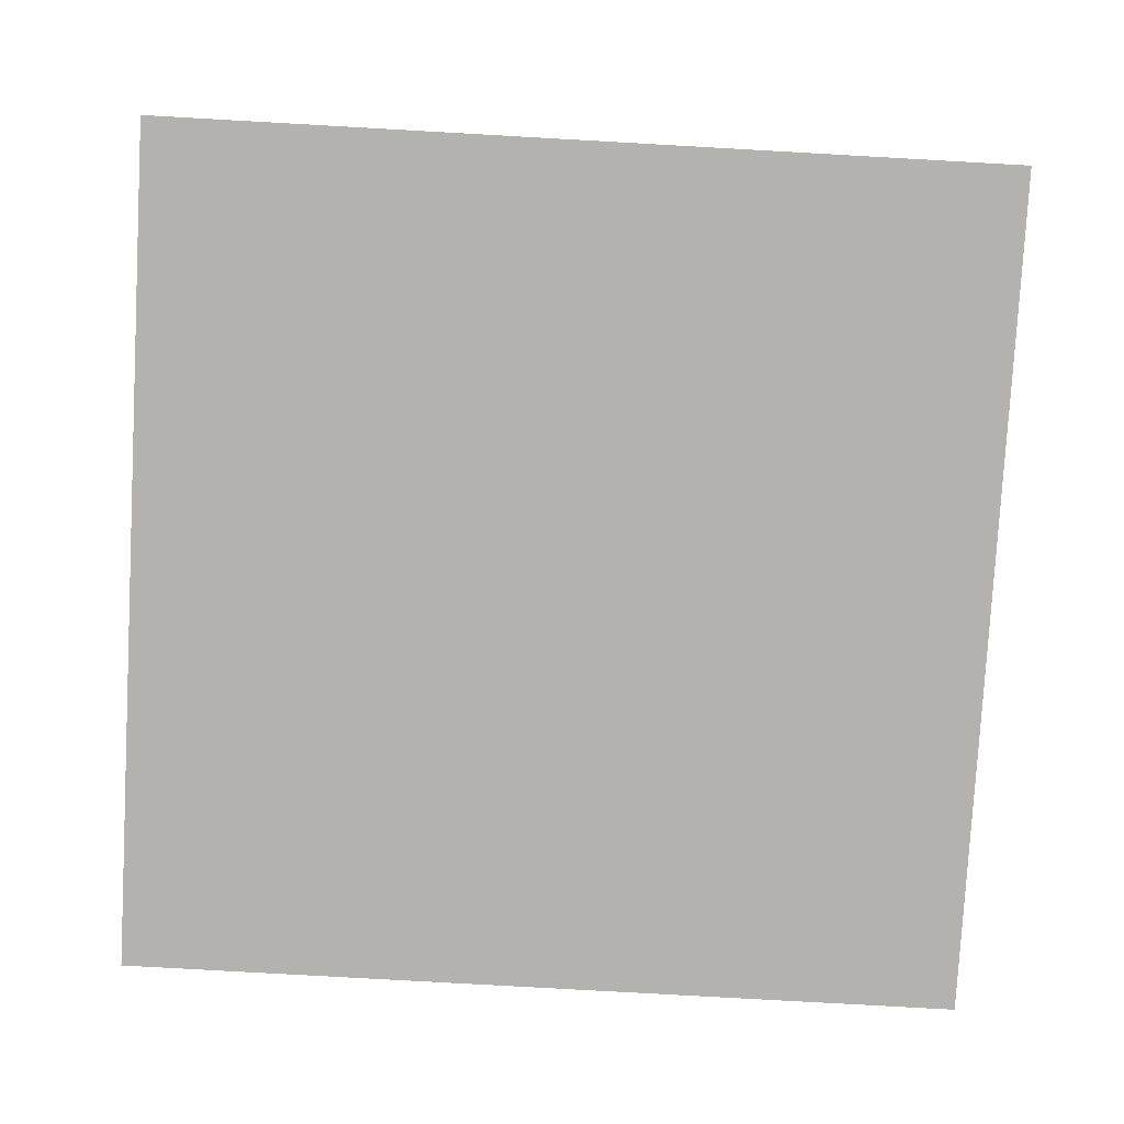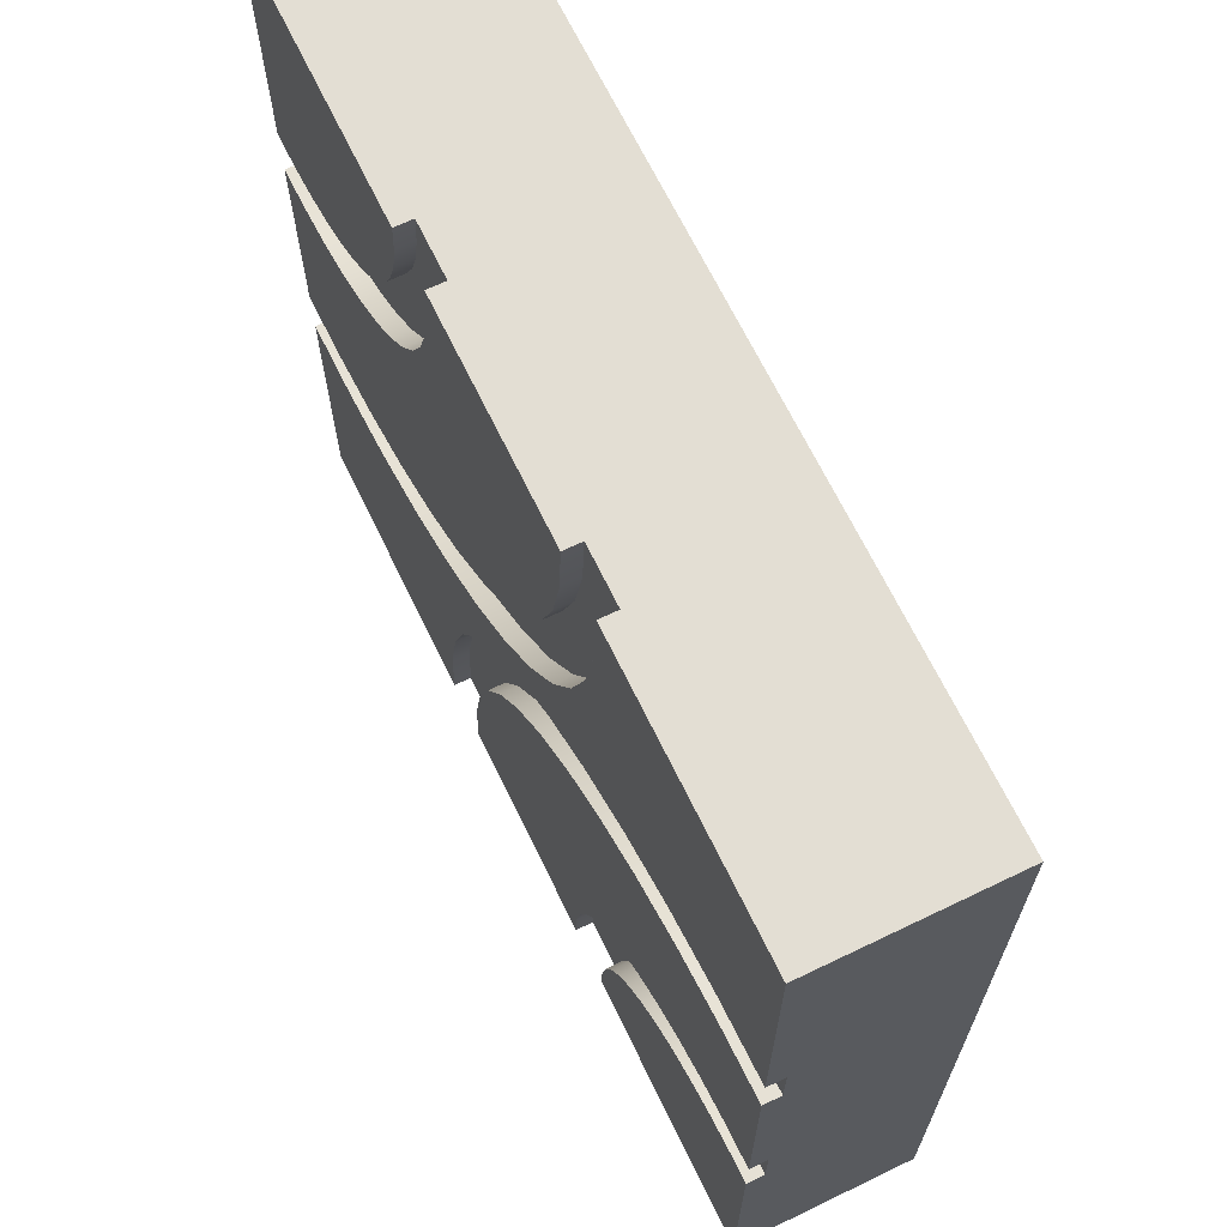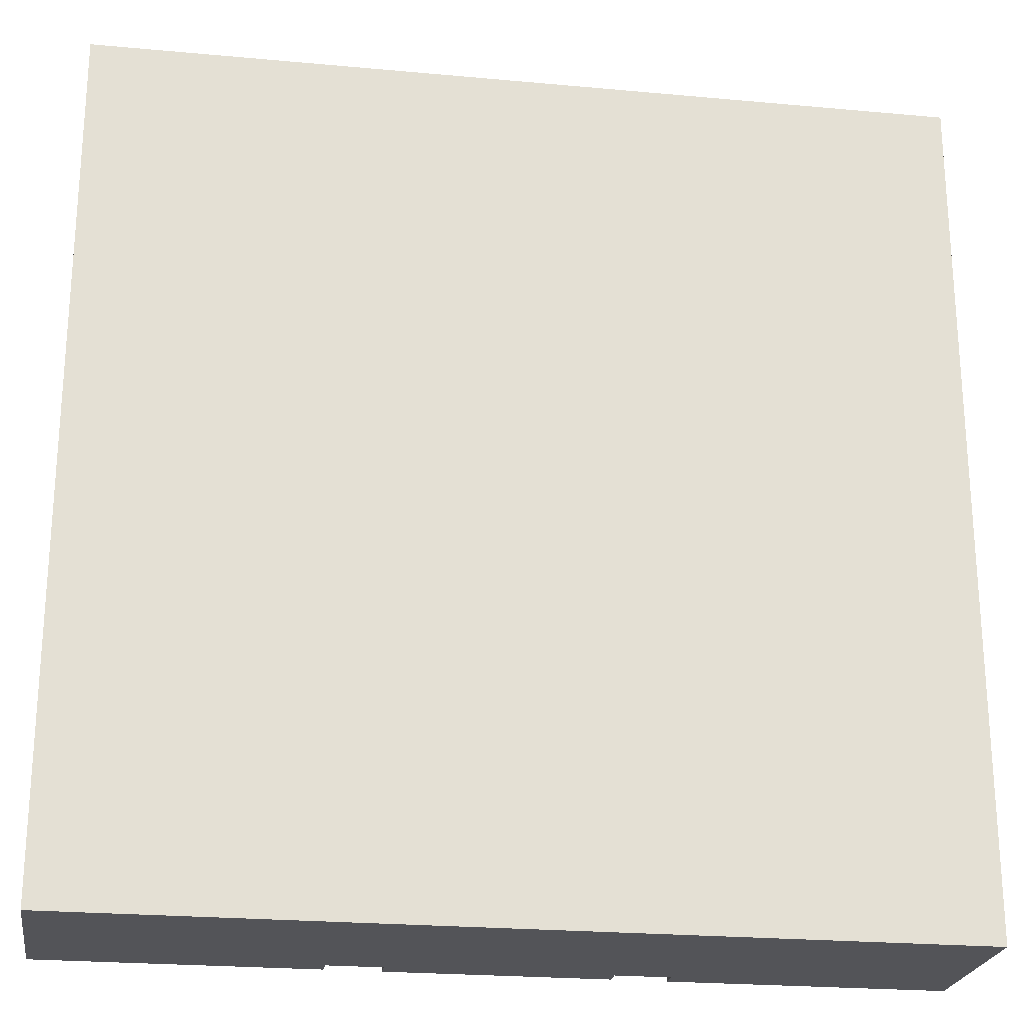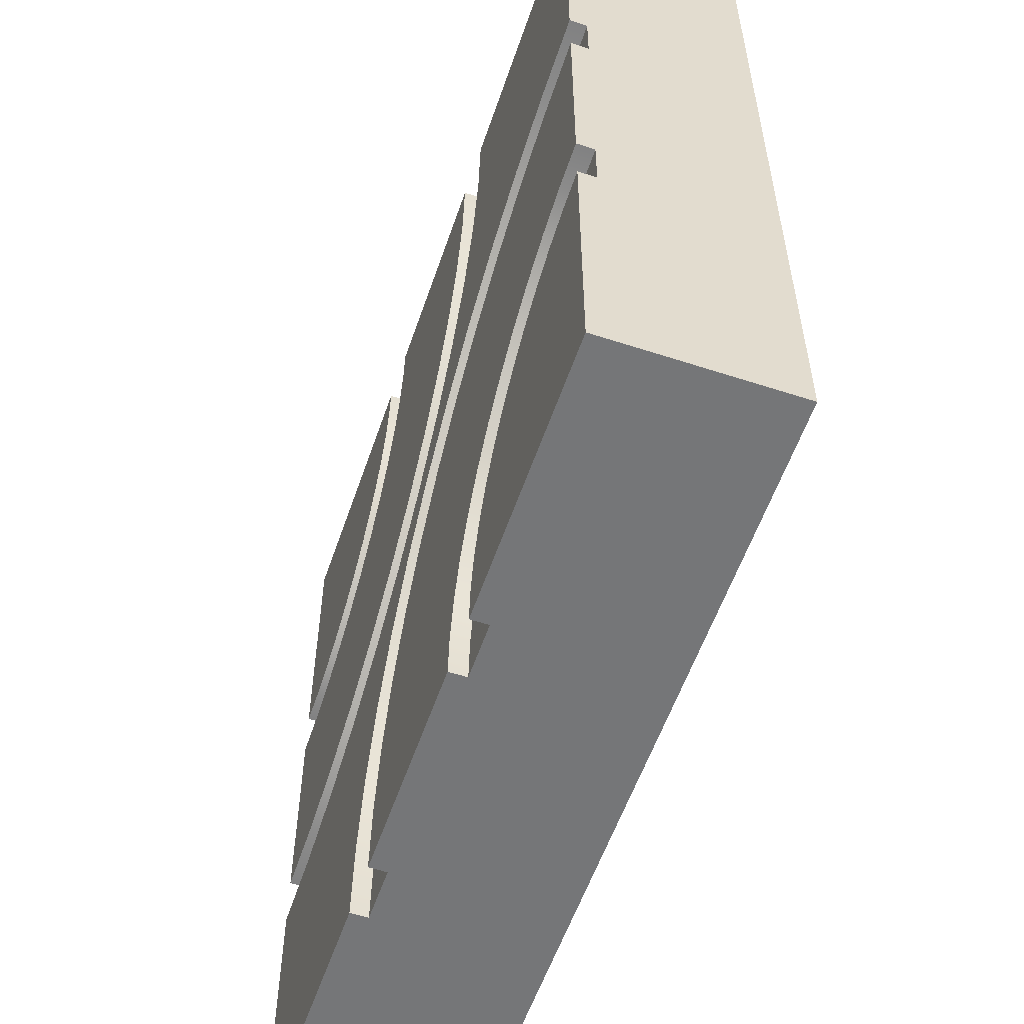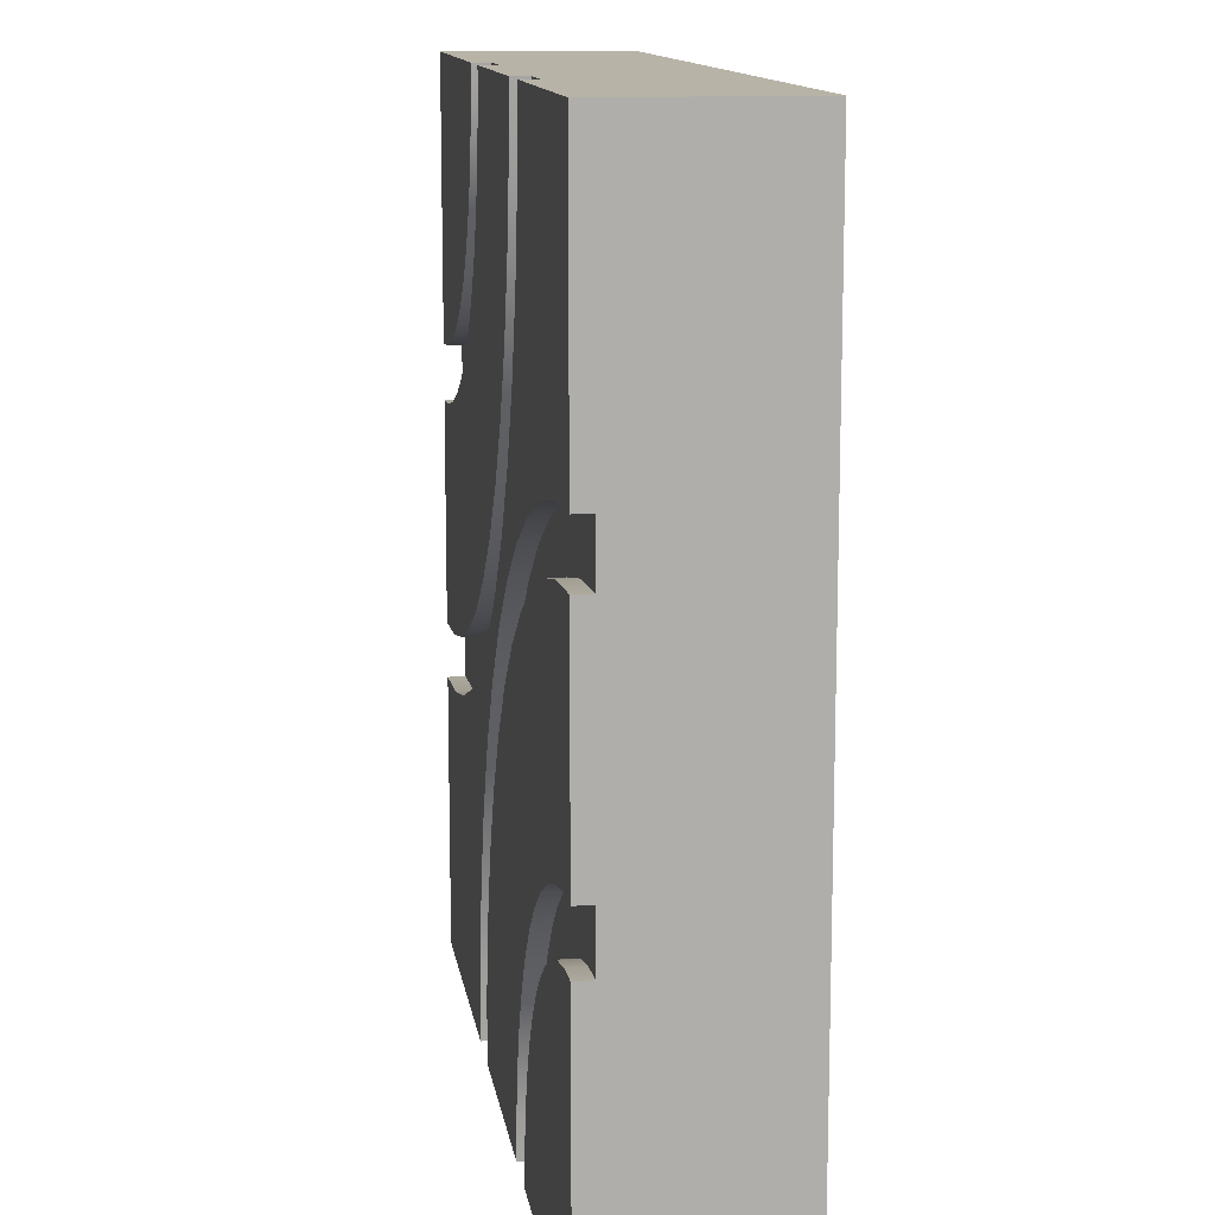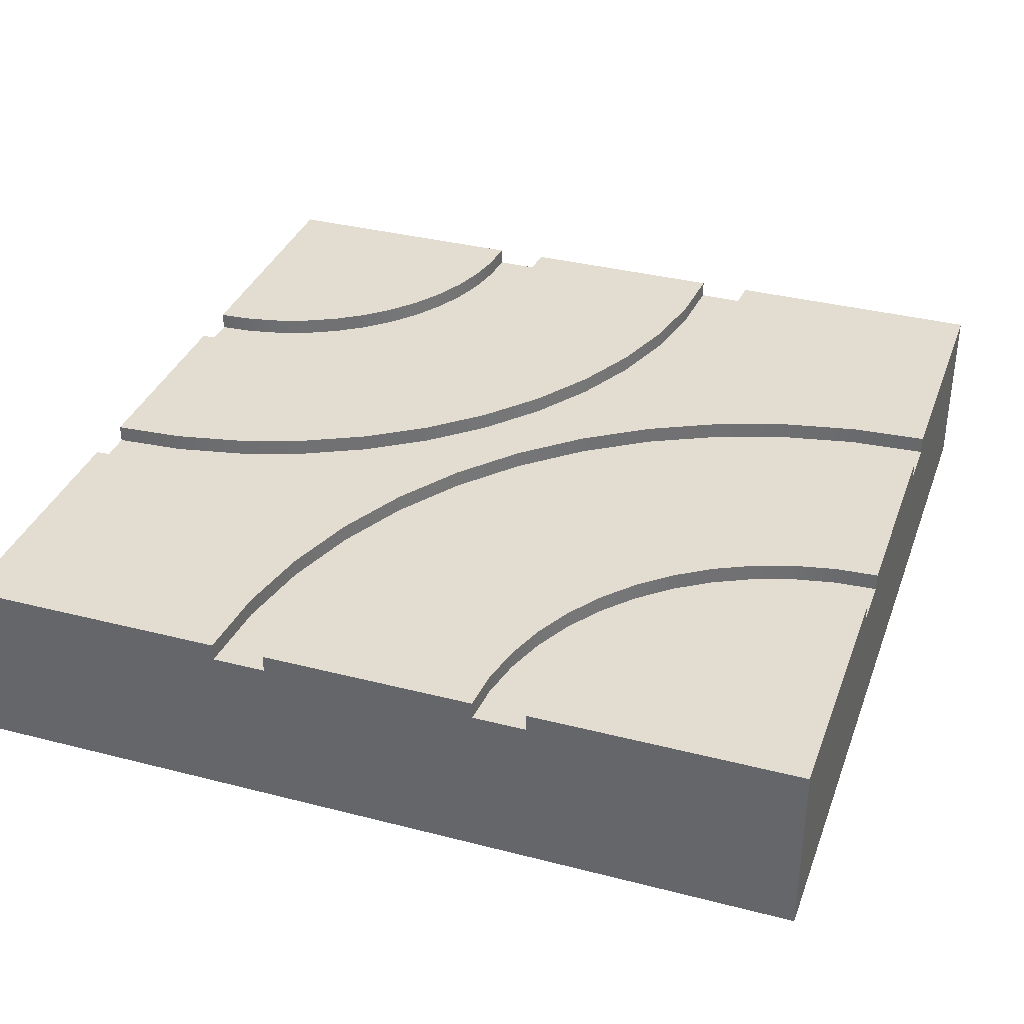
<metadata>
{"format":"obj","ext":"obj","renderer":"f3d","projection":"perspective","resolution":1024,"background":"white","views":[{"elev":-79.7,"azim":86.8,"up":"+Y"},{"elev":67.3,"azim":-115.8,"up":"+Z"},{"elev":-23.4,"azim":-8.8,"up":"+Z"},{"elev":-56.8,"azim":-108.8,"up":"+Z"},{"elev":12.7,"azim":-98.6,"up":"+Z"},{"elev":35.1,"azim":-161.1,"up":"+Y"}]}
</metadata>
<code>
o roadTile_088
v 0 0.63 0
v 0 0 -0
v 3 0 -1e-06
v 3 0.63 -0
v 2.062 0.63 -0
v 2.062 0.57 -0
v 1.875 0.57 -0
v 1.875 0.63 -0
v 1.125 0.63 -0
v 1.125 0.57 -0
v 0.9375 0.57 -0
v 0.9375 0.63 -0
v -1e-06 0 -3
v -0 0.63 -0.9375
v -0 0.57 -0.9375
v -0 0.57 -1.125
v -0 0.63 -1.125
v -0 0.63 -1.875
v -0 0.57 -1.875
v -0 0.57 -2.062
v -0 0.63 -2.062
v -1e-06 0.63 -3
v 3 0 -3
v 3 0.63 -3
v 0.9375 0.63 -3
v 0.9375 0.57 -3
v 1.125 0.57 -3
v 1.125 0.63 -3
v 1.875 0.63 -3
v 1.875 0.57 -3
v 2.062 0.57 -3
v 2.062 0.63 -3
v 3 0.63 -2.062
v 3 0.57 -2.062
v 3 0.57 -1.875
v 3 0.63 -1.875
v 3 0.63 -1.125
v 3 0.57 -1.125
v 3 0.57 -0.9375
v 3 0.63 -0.9375
v 2.045 0.63 -2.731
v 1.992 0.63 -2.466
v 1.905 0.63 -2.211
v 1.786 0.63 -1.969
v 1.636 0.63 -1.744
v 1.458 0.63 -1.542
v 1.256 0.63 -1.364
v 1.031 0.63 -1.214
v 0.7893 0.63 -1.095
v 0.5338 0.63 -1.008
v 0.2692 0.63 -0.9551
v 0.9551 0.63 -0.2692
v 1.008 0.63 -0.5338
v 1.095 0.63 -0.7893
v 1.214 0.63 -1.031
v 1.364 0.63 -1.256
v 1.542 0.63 -1.458
v 1.744 0.63 -1.636
v 1.969 0.63 -1.786
v 2.211 0.63 -1.905
v 2.466 0.63 -1.992
v 2.731 0.63 -2.045
v 2.045 0.57 -2.731
v 0.2692 0.57 -0.9551
v 0.5338 0.57 -1.008
v 0.7893 0.57 -1.095
v 1.031 0.57 -1.214
v 1.256 0.57 -1.364
v 1.458 0.57 -1.542
v 1.636 0.57 -1.744
v 1.786 0.57 -1.969
v 1.905 0.57 -2.211
v 1.992 0.57 -2.466
v 1.859 0.57 -2.755
v 1.811 0.57 -2.515
v 1.732 0.57 -2.282
v 1.624 0.57 -2.062
v 1.488 0.57 -1.859
v 1.326 0.57 -1.674
v 1.141 0.57 -1.512
v 0.9375 0.57 -1.376
v 0.7175 0.57 -1.268
v 0.4853 0.57 -1.189
v 0.2447 0.57 -1.141
v 1.859 0.63 -2.755
v 0.2447 0.63 -1.141
v 0.4853 0.63 -1.189
v 0.7175 0.63 -1.268
v 0.9375 0.63 -1.376
v 1.141 0.63 -1.512
v 1.326 0.63 -1.674
v 1.488 0.63 -1.859
v 1.624 0.63 -2.062
v 1.732 0.63 -2.282
v 1.811 0.63 -2.515
v 1.115 0.63 -2.853
v 1.087 0.63 -2.709
v 1.039 0.63 -2.569
v 0.9743 0.63 -2.438
v 0.8925 0.63 -2.315
v 0.7955 0.63 -2.204
v 0.6849 0.63 -2.107
v 0.5625 0.63 -2.026
v 0.4305 0.63 -1.961
v 0.2912 0.63 -1.913
v 0.1468 0.63 -1.885
v 1.115 0.57 -2.853
v 0.1468 0.57 -1.885
v 0.2912 0.57 -1.913
v 0.4305 0.57 -1.961
v 0.5625 0.57 -2.026
v 0.6849 0.57 -2.107
v 0.7955 0.57 -2.204
v 0.8925 0.57 -2.315
v 0.9743 0.57 -2.438
v 1.039 0.57 -2.569
v 1.087 0.57 -2.709
v 0.9295 0.57 -2.878
v 0.9056 0.57 -2.757
v 0.8661 0.57 -2.641
v 0.8119 0.57 -2.531
v 0.7438 0.57 -2.429
v 0.6629 0.57 -2.337
v 0.5707 0.57 -2.256
v 0.4688 0.57 -2.188
v 0.3588 0.57 -2.134
v 0.2426 0.57 -2.094
v 0.1224 0.57 -2.071
v 0.9295 0.63 -2.878
v 0.1224 0.63 -2.071
v 0.2426 0.63 -2.094
v 0.3588 0.63 -2.134
v 0.4688 0.63 -2.188
v 0.5707 0.63 -2.256
v 0.6629 0.63 -2.337
v 0.7438 0.63 -2.429
v 0.8119 0.63 -2.531
v 0.8661 0.63 -2.641
v 0.9056 0.63 -2.757
v 0.9551 0.57 -0.2692
v 2.731 0.57 -2.045
v 2.466 0.57 -1.992
v 2.211 0.57 -1.905
v 1.969 0.57 -1.786
v 1.744 0.57 -1.636
v 1.542 0.57 -1.458
v 1.364 0.57 -1.256
v 1.214 0.57 -1.031
v 1.095 0.57 -0.7893
v 1.008 0.57 -0.5338
v 1.141 0.57 -0.2447
v 1.189 0.57 -0.4853
v 1.268 0.57 -0.7175
v 1.376 0.57 -0.9375
v 1.512 0.57 -1.141
v 1.674 0.57 -1.326
v 1.859 0.57 -1.488
v 2.062 0.57 -1.624
v 2.282 0.57 -1.732
v 2.515 0.57 -1.811
v 2.755 0.57 -1.859
v 1.141 0.63 -0.2447
v 2.755 0.63 -1.859
v 2.515 0.63 -1.811
v 2.282 0.63 -1.732
v 2.062 0.63 -1.624
v 1.859 0.63 -1.488
v 1.674 0.63 -1.326
v 1.512 0.63 -1.141
v 1.376 0.63 -0.9375
v 1.268 0.63 -0.7175
v 1.189 0.63 -0.4853
v 1.885 0.63 -0.1468
v 1.913 0.63 -0.2912
v 1.961 0.63 -0.4305
v 2.026 0.63 -0.5625
v 2.107 0.63 -0.6849
v 2.204 0.63 -0.7955
v 2.315 0.63 -0.8925
v 2.438 0.63 -0.9743
v 2.569 0.63 -1.039
v 2.709 0.63 -1.087
v 2.853 0.63 -1.115
v 1.885 0.57 -0.1468
v 2.853 0.57 -1.115
v 2.709 0.57 -1.087
v 2.569 0.57 -1.039
v 2.438 0.57 -0.9743
v 2.315 0.57 -0.8925
v 2.204 0.57 -0.7955
v 2.107 0.57 -0.6849
v 2.026 0.57 -0.5625
v 1.961 0.57 -0.4305
v 1.913 0.57 -0.2912
v 2.071 0.57 -0.1224
v 2.094 0.57 -0.2426
v 2.134 0.57 -0.3588
v 2.188 0.57 -0.4688
v 2.256 0.57 -0.5707
v 2.337 0.57 -0.6629
v 2.429 0.57 -0.7438
v 2.531 0.57 -0.8119
v 2.641 0.57 -0.8661
v 2.757 0.57 -0.9056
v 2.878 0.57 -0.9295
v 2.071 0.63 -0.1224
v 2.878 0.63 -0.9295
v 2.757 0.63 -0.9056
v 2.641 0.63 -0.8661
v 2.531 0.63 -0.8119
v 2.429 0.63 -0.7438
v 2.337 0.63 -0.6629
v 2.256 0.63 -0.5707
v 2.188 0.63 -0.4688
v 2.134 0.63 -0.3588
v 2.094 0.63 -0.2426
f 2 10 11
f 2 16 19
f 2 23 3
f 23 30 31
f 23 35 38
f 51 1 52
f 93 99 100
f 139 129 22
f 170 176 177
f 216 206 4
f 12 1 11
f 1 2 11
f 2 3 7
f 3 4 6
f 4 5 6
f 7 8 9
f 3 6 7
f 7 9 10
f 2 7 10
f 22 13 20
f 13 2 19
f 20 13 19
f 2 1 15
f 1 14 15
f 20 21 22
f 17 18 19
f 16 17 19
f 2 15 16
f 2 13 23
f 32 24 31
f 24 23 31
f 23 13 27
f 13 22 26
f 22 25 26
f 27 28 29
f 13 26 27
f 27 29 30
f 23 27 30
f 4 3 39
f 3 23 38
f 39 3 38
f 23 24 34
f 24 33 34
f 39 40 4
f 36 37 38
f 35 36 38
f 23 34 35
f 33 24 62
f 24 32 41
f 24 41 62
f 62 41 61
f 41 42 61
f 61 42 60
f 42 43 60
f 60 43 44
f 59 60 44
f 59 44 58
f 44 45 58
f 58 45 46
f 57 58 46
f 57 46 47
f 56 57 47
f 56 47 48
f 55 56 48
f 55 48 49
f 54 55 49
f 54 49 53
f 49 50 53
f 51 14 1
f 53 50 51
f 1 12 52
f 52 53 51
f 106 18 17
f 17 86 106
f 86 87 105
f 87 88 105
f 88 89 103
f 104 88 103
f 89 90 103
f 90 91 102
f 103 90 102
f 91 92 101
f 92 93 100
f 101 92 100
f 93 94 98
f 94 95 97
f 95 85 97
f 85 29 96
f 97 85 96
f 29 28 96
f 94 97 98
f 86 105 106
f 88 104 105
f 102 91 101
f 93 98 99
f 25 22 129
f 22 21 130
f 131 22 130
f 131 132 22
f 132 133 22
f 133 134 22
f 134 135 22
f 135 136 22
f 136 137 22
f 137 138 22
f 138 139 22
f 183 37 36
f 36 163 183
f 163 164 182
f 164 165 182
f 165 166 181
f 166 167 180
f 167 168 179
f 180 167 179
f 168 169 178
f 169 170 177
f 178 169 177
f 170 171 176
f 171 172 174
f 172 162 174
f 162 9 173
f 174 162 173
f 9 8 173
f 171 174 175
f 166 180 181
f 163 182 183
f 165 181 182
f 171 175 176
f 179 168 178
f 5 4 206
f 4 40 207
f 208 4 207
f 208 209 4
f 209 210 4
f 210 211 4
f 211 212 4
f 212 213 4
f 213 214 4
f 214 215 4
f 215 216 4
f 32 63 41
f 80 81 67
f 51 15 14
f 50 64 51
f 49 65 50
f 48 66 49
f 47 67 48
f 46 68 47
f 45 69 46
f 44 70 45
f 43 71 44
f 42 72 43
f 41 73 42
f 85 30 29
f 17 84 86
f 86 83 87
f 87 82 88
f 88 81 89
f 89 80 90
f 90 79 91
f 91 78 92
f 92 77 93
f 93 76 94
f 94 75 95
f 95 74 85
f 28 107 96
f 115 121 122
f 106 19 18
f 105 108 106
f 104 109 105
f 103 110 104
f 102 111 103
f 101 112 102
f 100 113 101
f 99 114 100
f 98 115 99
f 97 116 98
f 96 117 97
f 129 26 25
f 21 128 130
f 130 127 131
f 131 126 132
f 132 125 133
f 133 124 134
f 134 123 135
f 135 122 136
f 136 121 137
f 137 120 138
f 138 119 139
f 139 118 129
f 12 140 52
f 157 158 144
f 62 34 33
f 61 141 62
f 60 142 61
f 59 143 60
f 58 144 59
f 57 145 58
f 56 146 57
f 55 147 56
f 54 148 55
f 53 149 54
f 52 150 53
f 162 10 9
f 36 161 163
f 163 160 164
f 164 159 165
f 165 158 166
f 166 157 167
f 167 156 168
f 168 155 169
f 169 154 170
f 170 153 171
f 171 152 172
f 172 151 162
f 8 184 173
f 192 198 199
f 183 38 37
f 182 185 183
f 181 186 182
f 180 187 181
f 179 188 180
f 178 189 179
f 177 190 178
f 176 191 177
f 175 192 176
f 174 193 175
f 173 194 174
f 206 6 5
f 40 205 207
f 207 204 208
f 208 203 209
f 209 202 210
f 210 201 211
f 211 200 212
f 212 199 213
f 213 198 214
f 214 197 215
f 215 196 216
f 216 195 206
f 32 31 63
f 84 16 15
f 15 64 84
f 64 65 83
f 65 66 82
f 66 67 82
f 67 68 80
f 68 69 79
f 69 70 79
f 70 71 78
f 79 70 78
f 71 72 76
f 72 73 75
f 73 63 74
f 63 31 74
f 73 74 75
f 31 30 74
f 72 75 76
f 68 79 80
f 64 83 84
f 82 83 65
f 81 82 67
f 71 76 77
f 71 77 78
f 51 64 15
f 50 65 64
f 49 66 65
f 48 67 66
f 47 68 67
f 46 69 68
f 45 70 69
f 44 71 70
f 43 72 71
f 42 73 72
f 41 63 73
f 85 74 30
f 17 16 84
f 86 84 83
f 87 83 82
f 88 82 81
f 89 81 80
f 90 80 79
f 91 79 78
f 92 78 77
f 93 77 76
f 94 76 75
f 95 75 74
f 28 27 107
f 128 20 19
f 19 108 128
f 108 109 127
f 109 110 126
f 110 111 125
f 111 112 125
f 112 113 124
f 125 112 124
f 113 114 123
f 114 115 122
f 123 114 122
f 115 116 120
f 116 117 119
f 117 107 119
f 107 27 118
f 119 107 118
f 27 26 118
f 116 119 120
f 108 127 128
f 110 125 126
f 126 127 109
f 124 113 123
f 115 120 121
f 106 108 19
f 105 109 108
f 104 110 109
f 103 111 110
f 102 112 111
f 101 113 112
f 100 114 113
f 99 115 114
f 98 116 115
f 97 117 116
f 96 107 117
f 129 118 26
f 21 20 128
f 130 128 127
f 131 127 126
f 132 126 125
f 133 125 124
f 134 124 123
f 135 123 122
f 136 122 121
f 137 121 120
f 138 120 119
f 139 119 118
f 12 11 140
f 161 35 34
f 34 141 161
f 141 142 161
f 161 142 160
f 142 143 160
f 143 144 159
f 144 145 157
f 145 146 156
f 146 147 156
f 147 148 155
f 156 147 155
f 148 149 153
f 149 150 152
f 150 140 152
f 140 11 151
f 152 140 151
f 11 10 151
f 149 152 153
f 145 156 157
f 143 159 160
f 158 159 144
f 148 153 154
f 148 154 155
f 62 141 34
f 61 142 141
f 60 143 142
f 59 144 143
f 58 145 144
f 57 146 145
f 56 147 146
f 55 148 147
f 54 149 148
f 53 150 149
f 52 140 150
f 162 151 10
f 36 35 161
f 163 161 160
f 164 160 159
f 165 159 158
f 166 158 157
f 167 157 156
f 168 156 155
f 169 155 154
f 170 154 153
f 171 153 152
f 172 152 151
f 8 7 184
f 205 39 38
f 38 185 205
f 185 186 204
f 186 187 203
f 187 188 202
f 188 189 202
f 189 190 200
f 202 189 201
f 190 191 200
f 191 192 199
f 200 191 199
f 192 193 197
f 193 194 196
f 194 184 196
f 184 7 195
f 196 184 195
f 7 6 195
f 193 196 197
f 185 204 205
f 187 202 203
f 203 204 186
f 201 189 200
f 192 197 198
f 183 185 38
f 182 186 185
f 181 187 186
f 180 188 187
f 179 189 188
f 178 190 189
f 177 191 190
f 176 192 191
f 175 193 192
f 174 194 193
f 173 184 194
f 206 195 6
f 40 39 205
f 207 205 204
f 208 204 203
f 209 203 202
f 210 202 201
f 211 201 200
f 212 200 199
f 213 199 198
f 214 198 197
f 215 197 196
f 216 196 195

</code>
